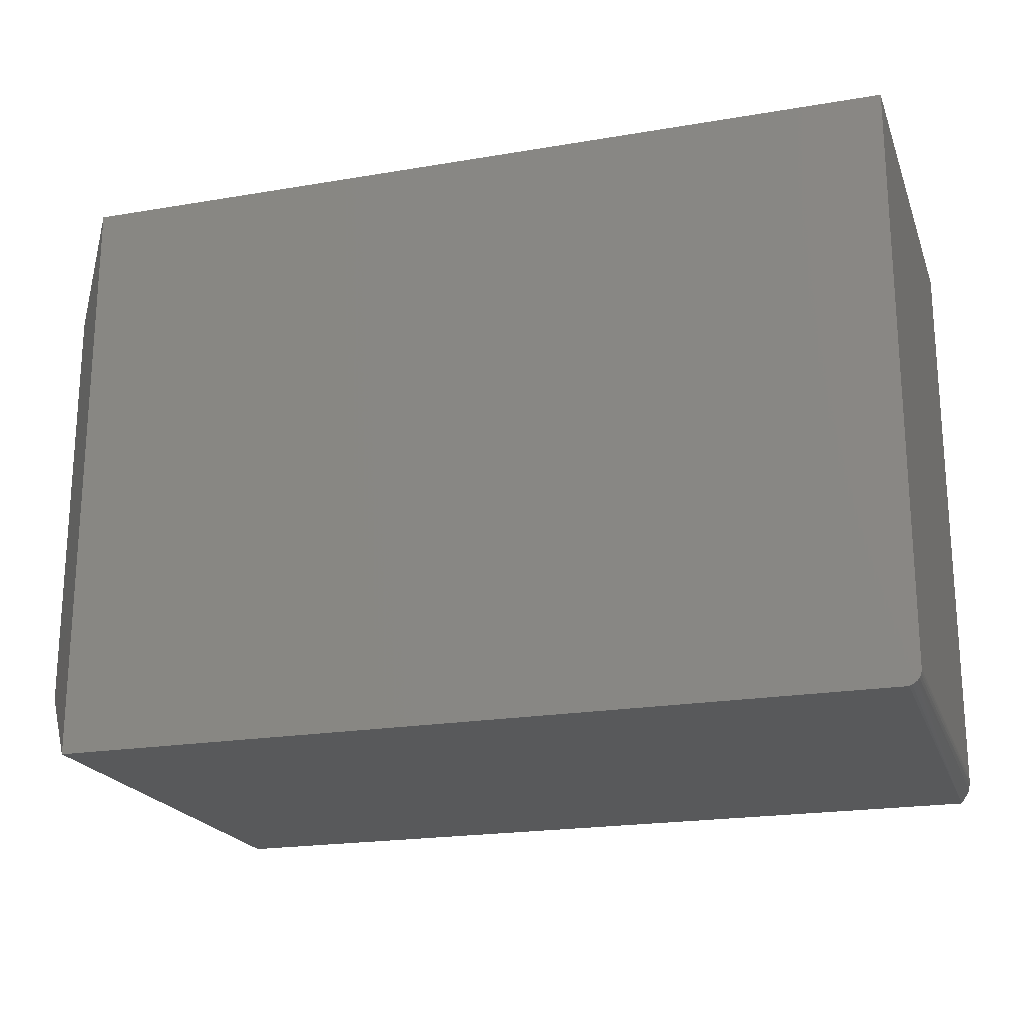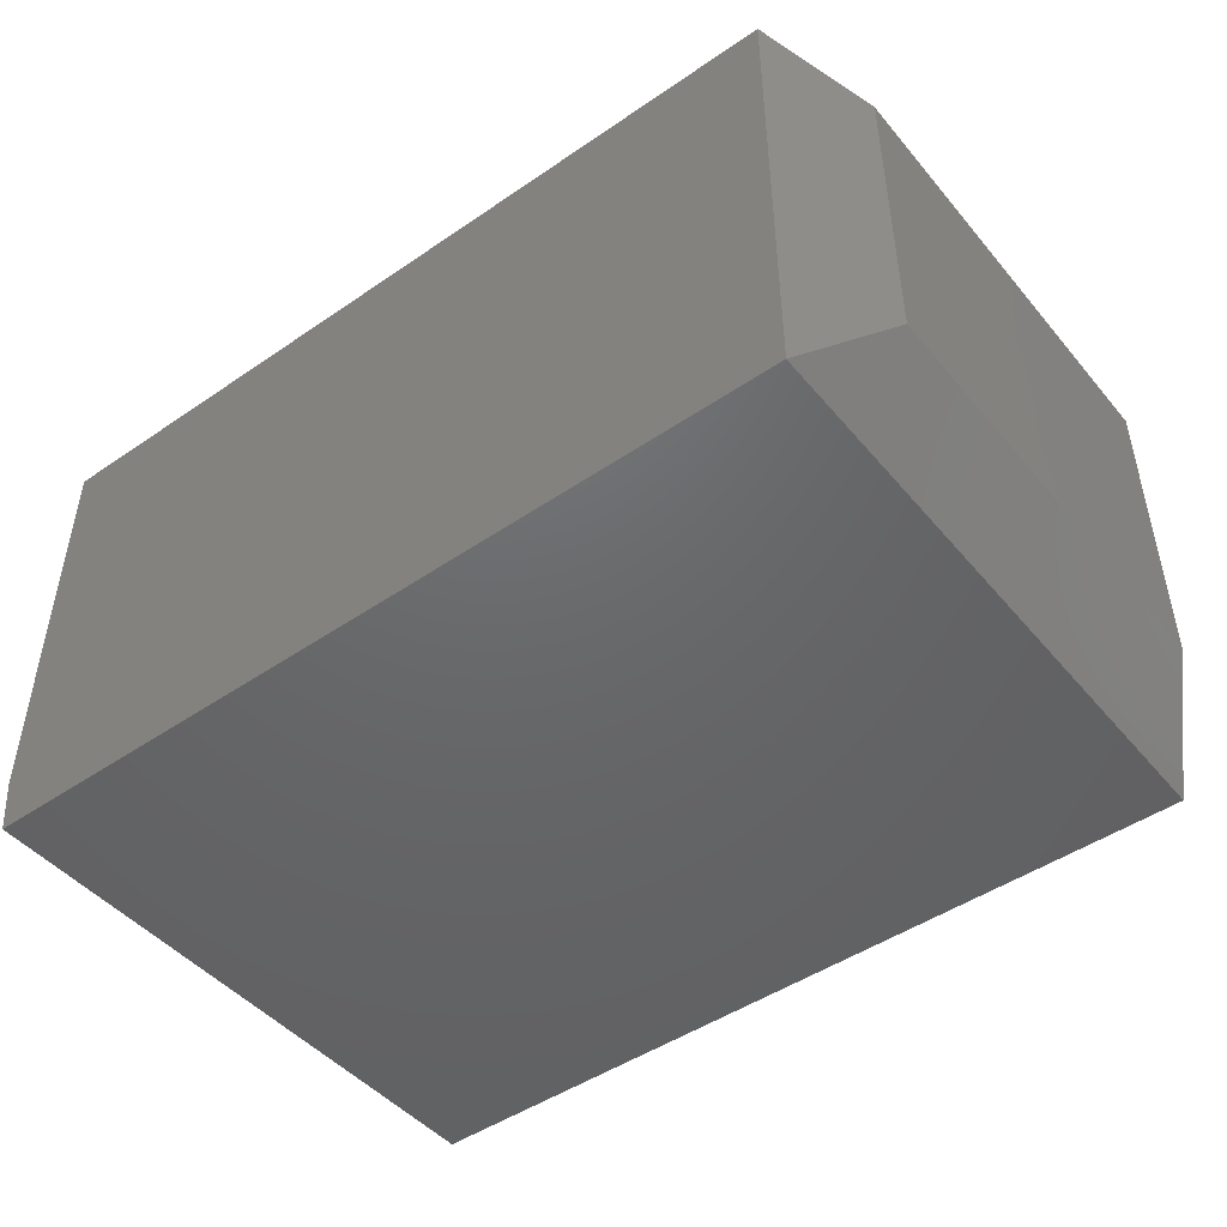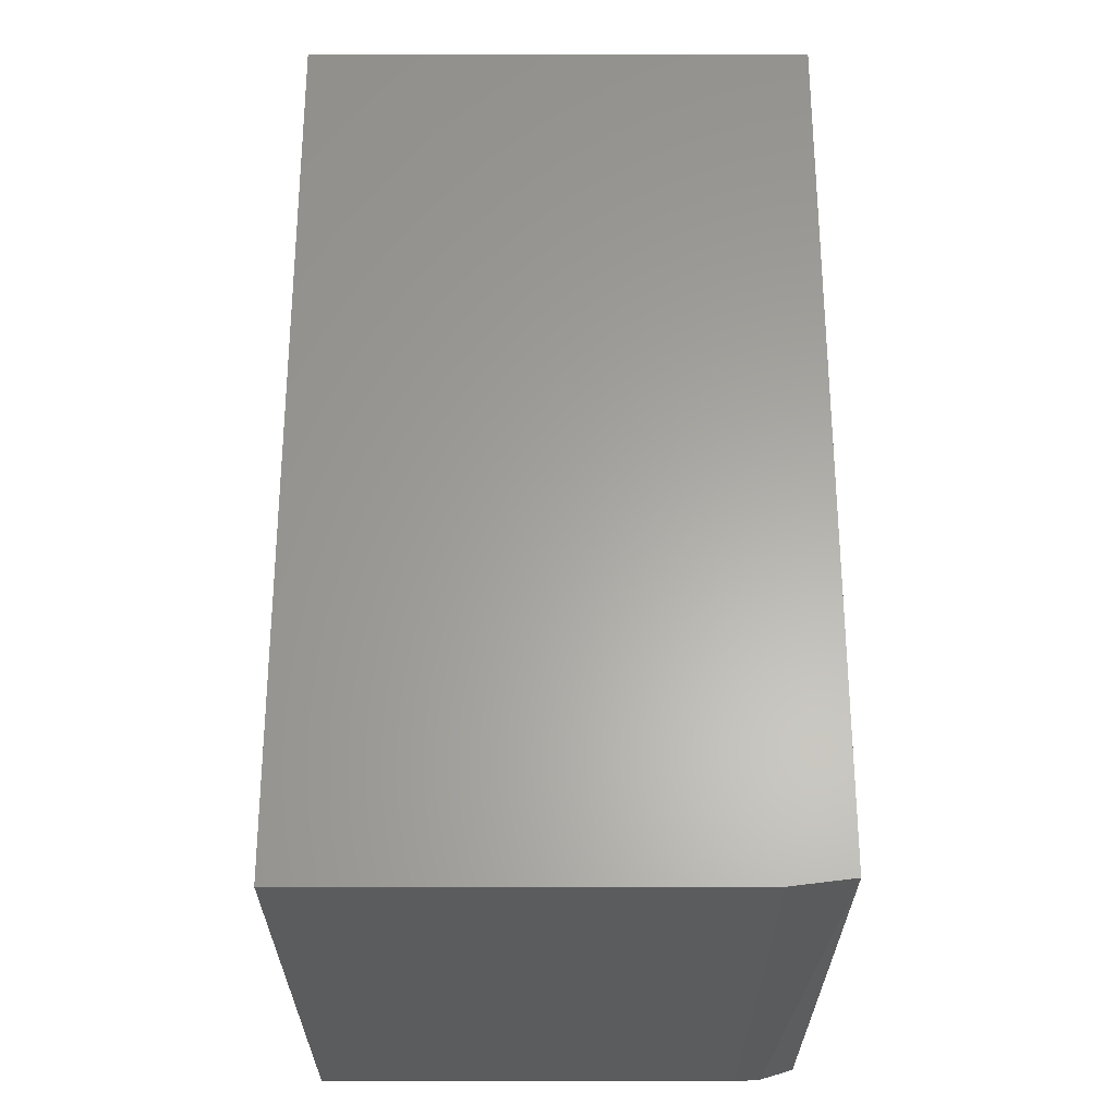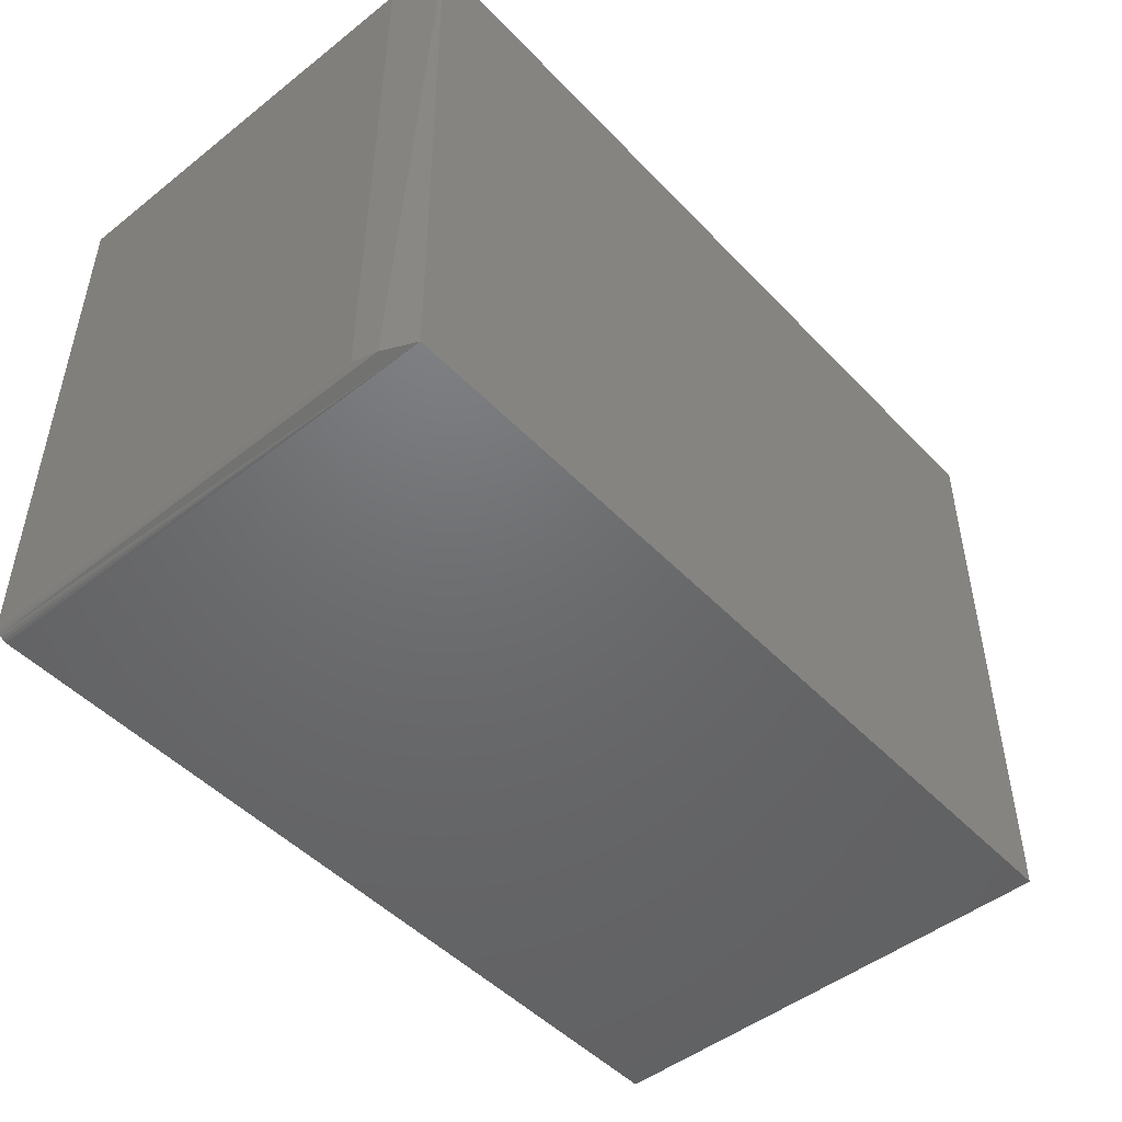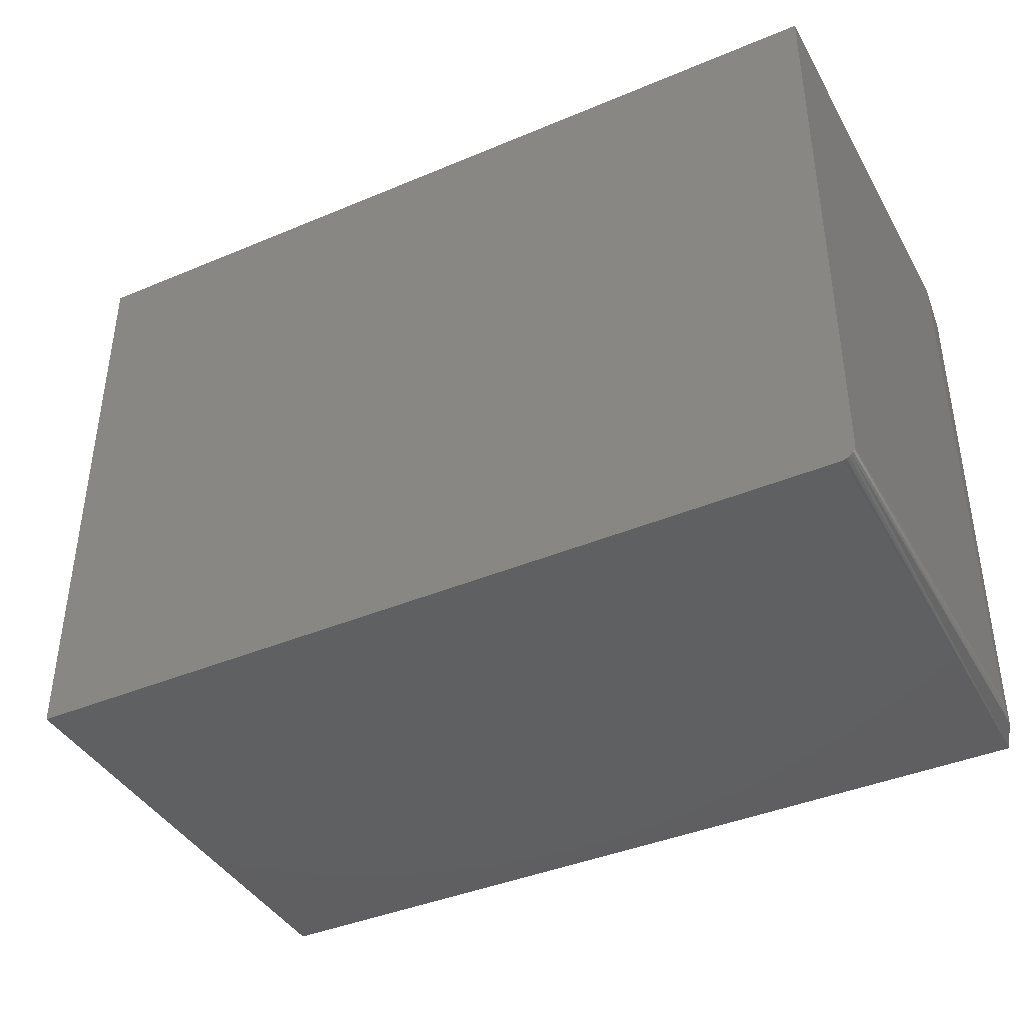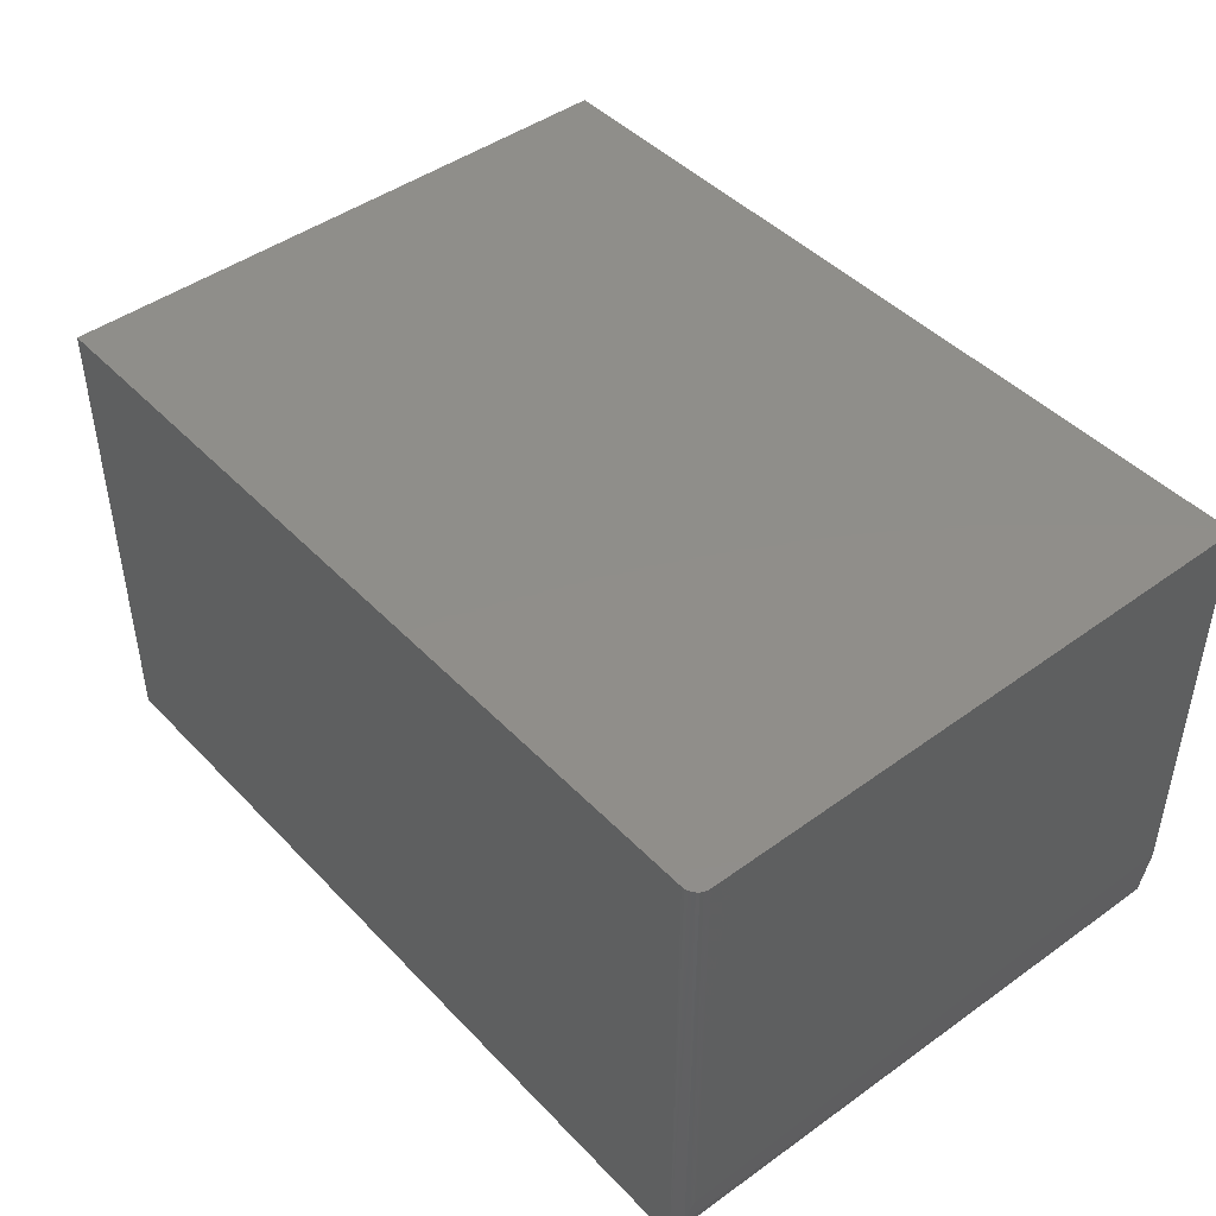
<metadata>
{"format":"stl","ext":"stl","renderer":"f3d","projection":"perspective","resolution":1024,"background":"white","views":[{"elev":-20.7,"azim":-162.9,"up":"+Z"},{"elev":-47.3,"azim":37.7,"up":"+Y"},{"elev":62.3,"azim":-90.0,"up":"+Z"},{"elev":-48.5,"azim":-48.8,"up":"+Z"},{"elev":-40.7,"azim":-152.8,"up":"+Z"},{"elev":44.9,"azim":-130.2,"up":"+Y"}]}
</metadata>
<code>
# stl→obj: 27 verts, 50 faces
v -0.7499 -0.1883 -0.2361
v -0.7497 -0.1896 -0.2372
v -0.75 -0.1875 -0.2344
v -0.7422 -0.25 0.3717
v -0.75 -0.1875 0.3717
v -0.7495 -0.1911 -0.2381
v -0.749 -0.1958 -0.24
v -0.7466 -0.2147 -0.2441
v -0.7344 -0.25 -0.25
v -0.7344 0.25 -0.25
v 0.125 -0.25 -0.25
v 0.125 0.25 -0.25
v -0.75 0.25 0.3717
v -0.75 0.25 -0.2344
v -0.7488 0.25 -0.2404
v 0.125 0.25 0.3717
v -0.7497 0.25 -0.2374
v -0.7374 0.25 -0.2497
v -0.7404 0.25 -0.2488
v -0.7431 0.25 -0.2474
v -0.7454 0.25 -0.2454
v -0.7474 0.25 -0.2431
v 0.125 -0.25 0.3717
v 0.1875 -0.1641 -0.1641
v 0.1875 0.1641 -0.1641
v 0.1875 -0.1641 0.2858
v 0.1875 0.1641 0.2858
f 1 2 3
f 4 5 3
f 4 3 2
f 4 2 6
f 4 6 7
f 4 7 8
f 4 8 9
f 9 10 11
f 11 10 12
f 5 13 3
f 3 13 14
f 15 12 10
f 16 12 15
f 16 15 17
f 16 17 14
f 16 14 13
f 18 19 20
f 18 20 21
f 18 21 22
f 18 22 15
f 18 15 10
f 9 11 4
f 4 11 23
f 14 1 3
f 14 17 1
f 21 8 22
f 22 8 7
f 22 7 15
f 15 7 6
f 15 6 2
f 15 2 17
f 2 1 17
f 9 8 21
f 9 21 20
f 9 20 19
f 9 19 18
f 9 18 10
f 23 16 4
f 4 16 13
f 4 13 5
f 24 25 26
f 26 25 27
f 11 12 24
f 24 12 25
f 16 27 12
f 12 27 25
f 16 23 27
f 27 23 26
f 23 11 26
f 26 11 24

</code>
